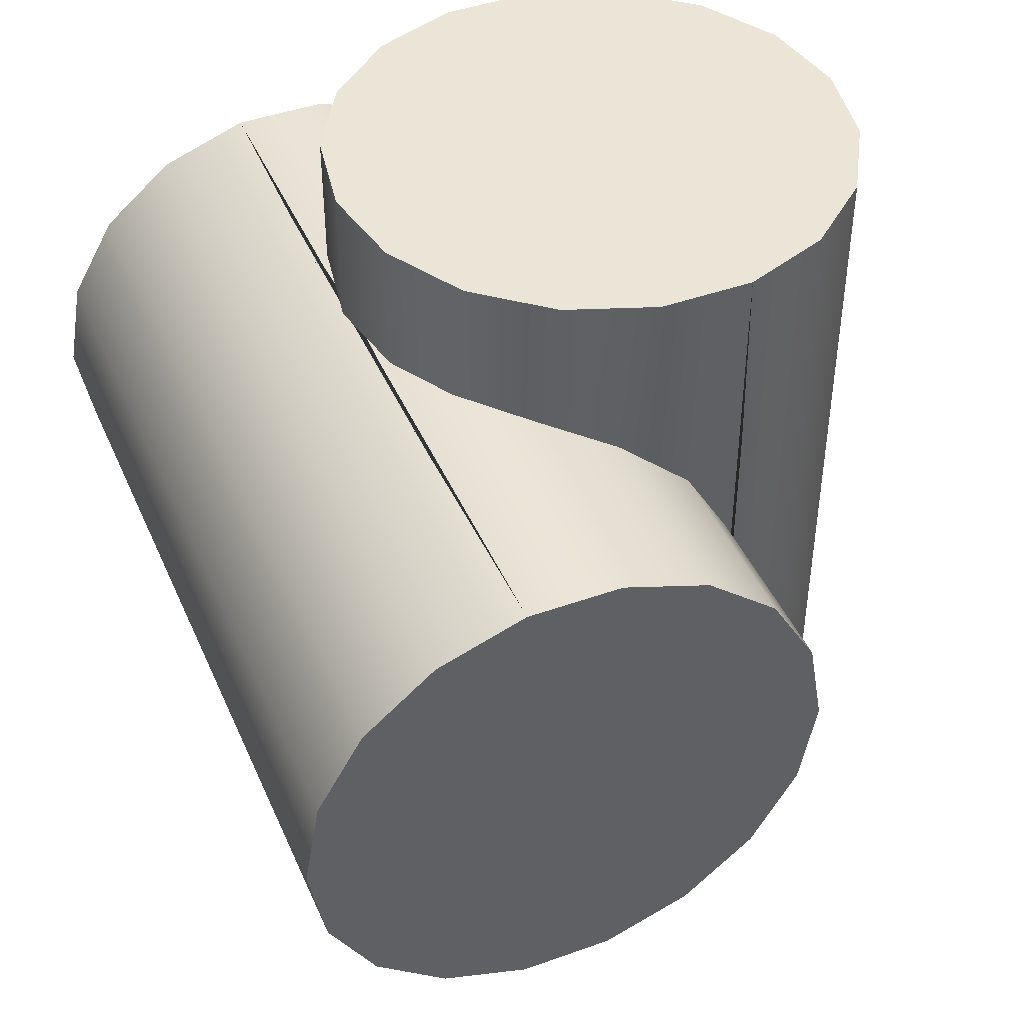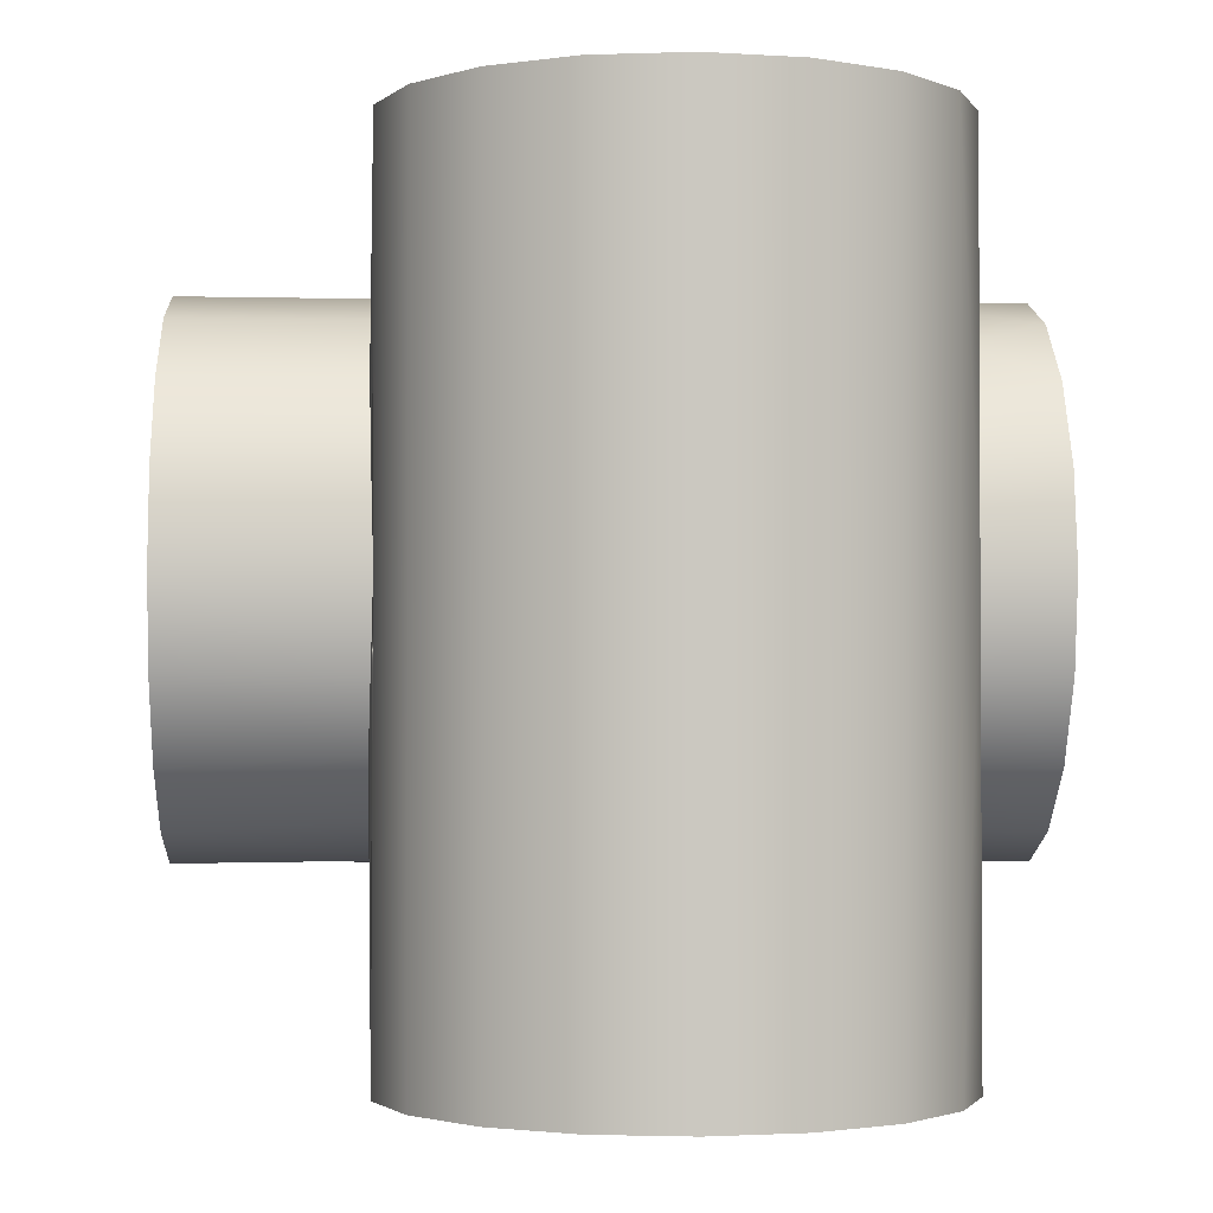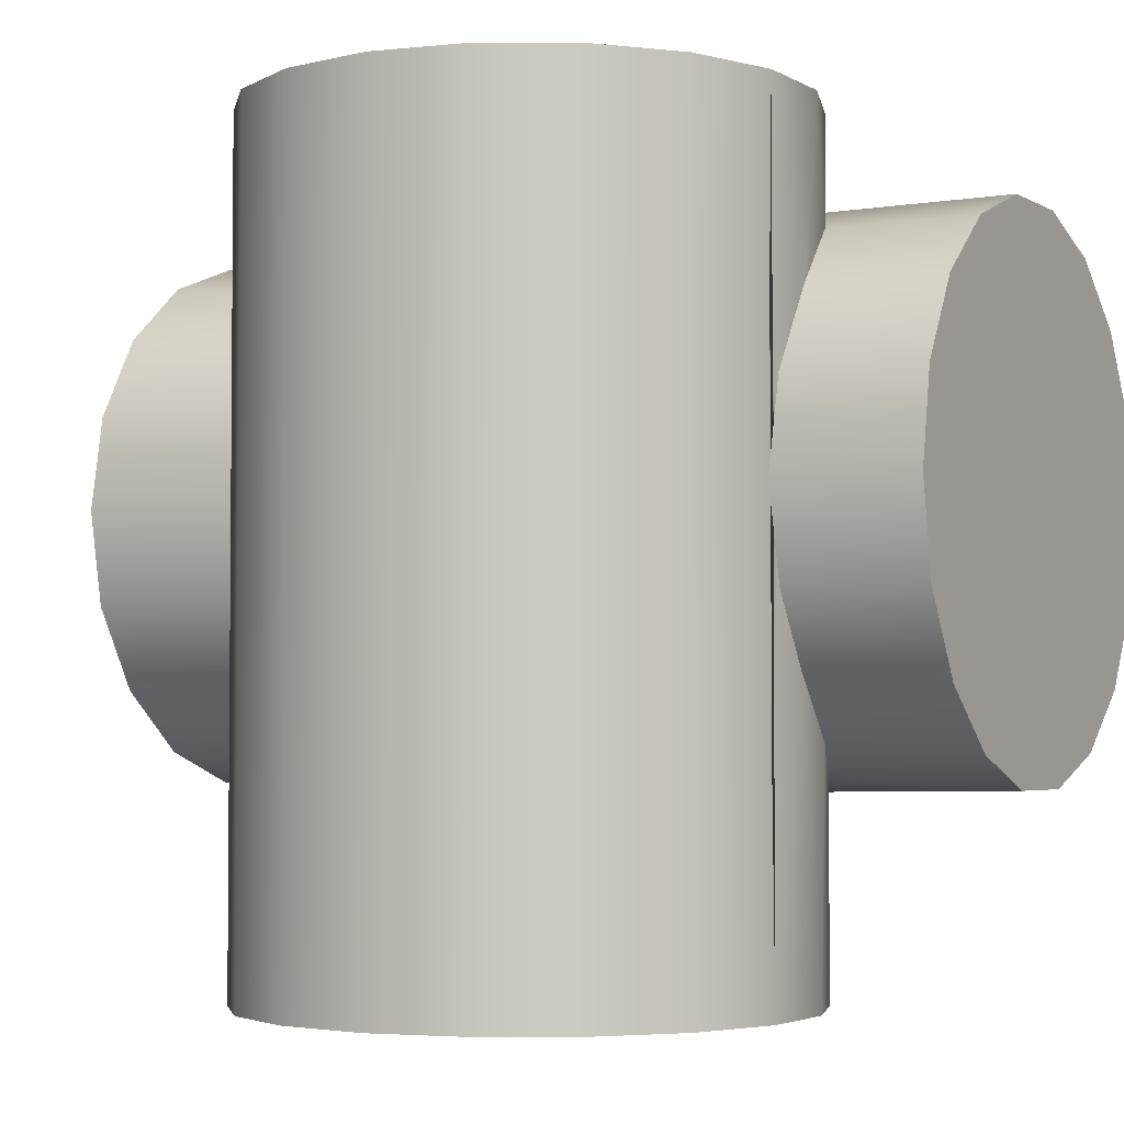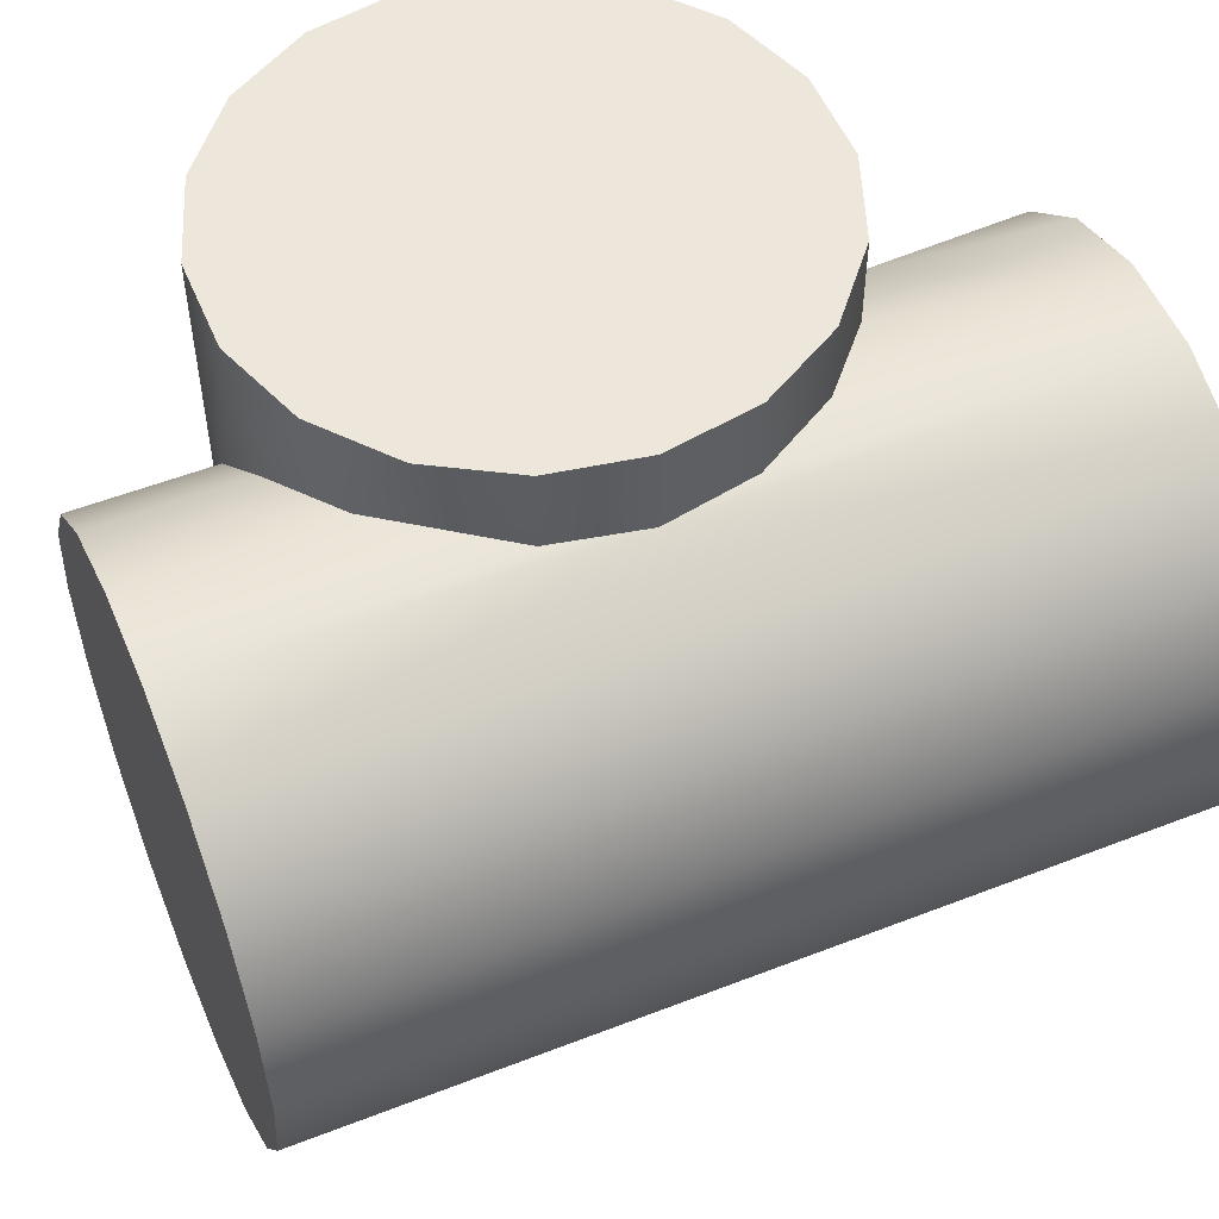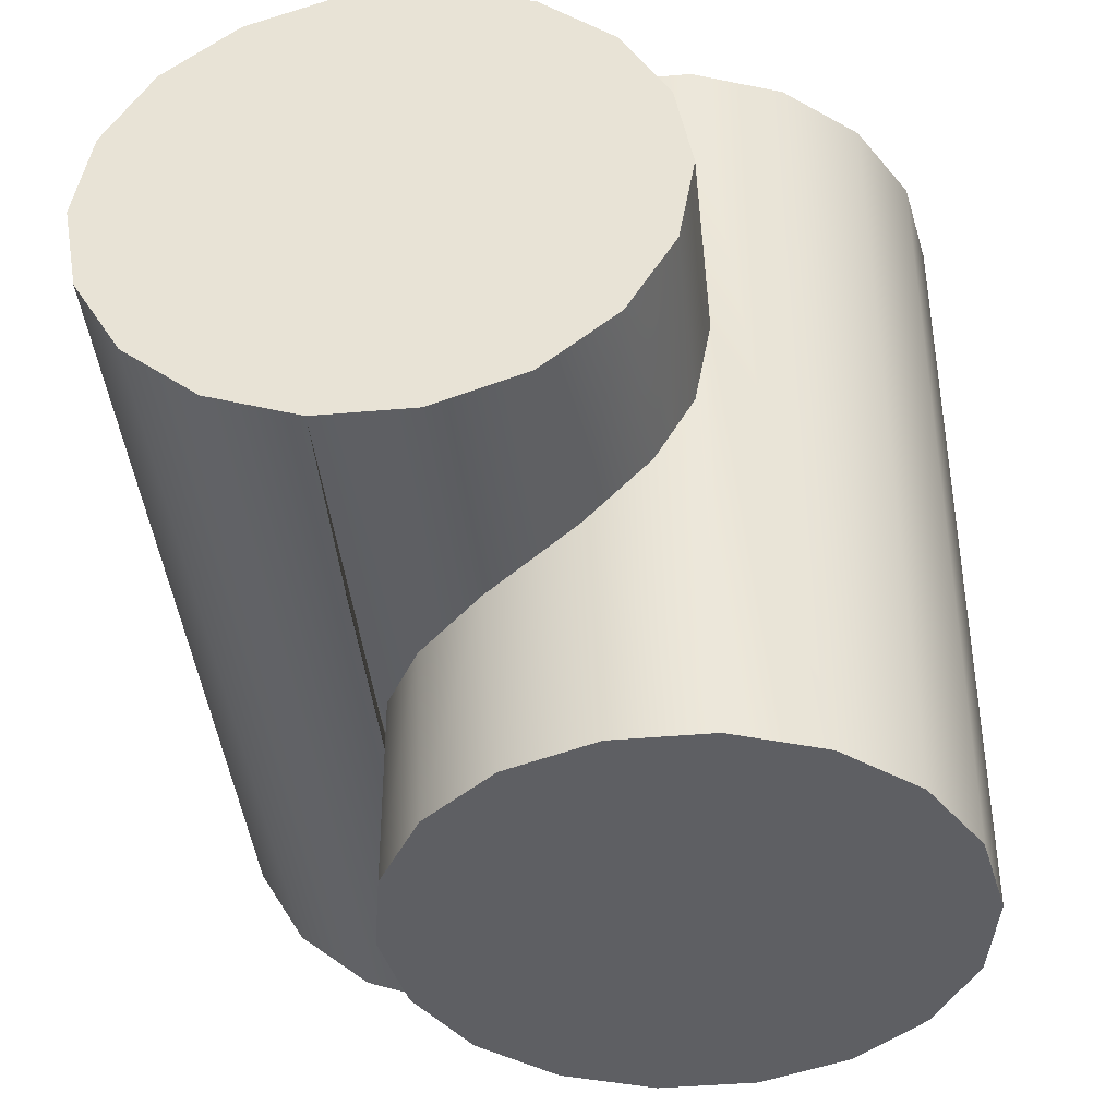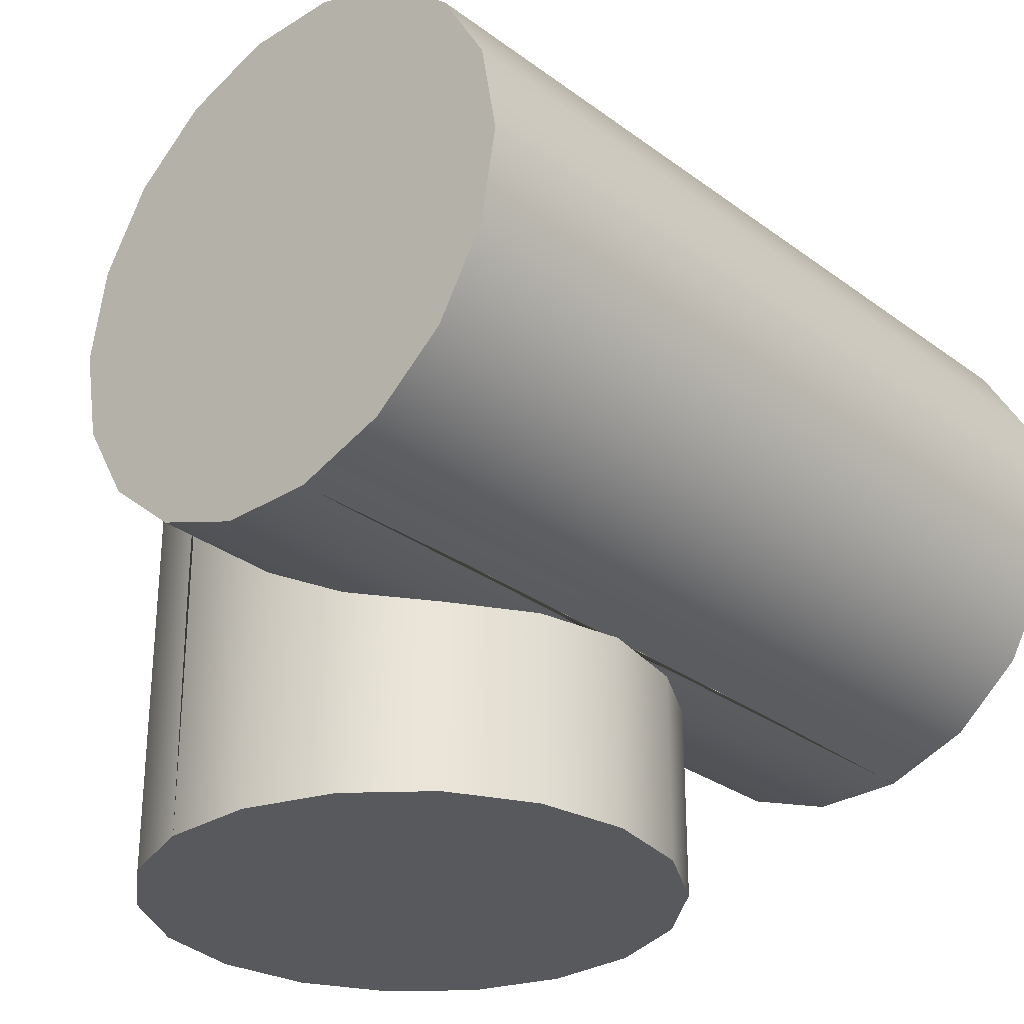
<metadata>
{"format":"obj","ext":"obj","renderer":"f3d","projection":"perspective","resolution":1024,"background":"white","views":[{"elev":44.3,"azim":-22.7,"up":"+Z"},{"elev":-1.9,"azim":86.9,"up":"+Z"},{"elev":-3.4,"azim":-60.5,"up":"+Y"},{"elev":53.3,"azim":67.4,"up":"+Y"},{"elev":-41.2,"azim":-173.9,"up":"+Y"},{"elev":-29.4,"azim":42.6,"up":"+Y"}]}
</metadata>
<code>
v  25 37.3 43.3
v  11.79 43.72 48.59
v  8.682 0 49.24
v  25 0 43.3
v  38.3 150 32.14
v  31.32 134.2 38.92
v  46.98 134.5 17.1
v  25 150 43.3
v  8.682 150 49.24
v  15 128.3 47.7
v  1.698 117.1 49.97
v  -8.682 0 49.24
v  -0 55 50
v  -6.985 67.9 49.51
v  -10 85 48.99
v  -8.682 150 49.24
v  -6.985 102.1 49.51
v  38.3 35.03 32.14
v  38.3 0 32.14
v  46.98 35.49 17.1
v  46.98 0 17.1
v  50 36.01 0
v  50 0 0
v  46.98 0 -17.1
v  46.98 35.49 -17.1
v  38.3 0 -32.14
v  40 35 -30
v  25 0 -43.3
v  28.22 36.41 -41.27
v  11.78 43.73 -48.59
v  8.682 0 -49.24
v  -8.682 0 -49.24
v  -6.985 67.9 -49.51
v  -0 55 -50
v  8.682 150 -49.24
v  8.677 123.9 -49.21
v  -5.322 106.1 -49.72
v  -8.682 150 -49.24
v  -10 85 -48.99
v  38.3 135 -32.14
v  25 132.7 -43.3
v  25 150 -43.3
v  38.3 150 -32.14
v  46.98 150 -17.1
v  46.98 134.5 -17.1
v  50 150 0
v  50 134 0
v  46.98 150 17.1
v  -25 150 43.3
v  -25 0 43.3
v  -38.3 150 32.14
v  -38.3 0 32.14
v  -46.98 150 17.1
v  -46.98 0 17.1
v  -50 150 0
v  -50 0 0
v  -46.98 150 -17.1
v  -46.98 0 -17.1
v  -38.3 150 -32.14
v  -38.3 0 -32.14
v  -25 150 -43.3
v  -25 0 -43.3
v  -0 150 0
v  -0 0 0
v  31.32 134.2 -85
v  48.68 134.2 -85
v  65 128.3 -85
v  48.68 134.2 75
v  65 128.3 75
v  15 128.3 -85
v  1.698 117.1 -85
v  -6.985 102.1 -85
v  -10 85 -85
v  -6.985 67.9 -85
v  1.698 52.86 -85
v  15 41.7 -85
v  31.32 35.76 -85
v  48.68 35.76 -85
v  31.32 35.76 75
v  48.68 35.76 75
v  15 41.7 75
v  1.698 52.86 75
v  -6.985 67.9 75
v  -10 85 75
v  -6.985 102.1 75
v  1.698 117.1 75
v  15 128.3 75
v  31.32 134.2 75
v  78.3 117.1 75
v  78.3 117.1 -85
v  86.98 102.1 75
v  86.98 102.1 -85
v  90 85 75
v  90 85 -85
v  86.98 67.9 75
v  86.98 67.9 -85
v  78.3 52.86 75
v  78.3 52.86 -85
v  65 41.7 75
v  65 41.7 -85
v  40 85 75
v  40 85 -85
g jm2_s
f 1 2 3 4
f 5 6 7
f 5 8 6
f 8 9 10 6
f 9 11 10
f 12 13 14 15
f 16 12 15 17
f 16 17 11 9
f 13 12 3 2
f 18 1 4 19
f 20 18 19 21
f 22 20 21 23
f 23 24 25 22
f 24 26 27 25
f 26 28 29 27
f 30 29 28 31
f 32 33 34 30
f 32 30 31
f 35 36 37 38
f 37 39 38
f 40 41 42 43
f 41 36 35 42
f 43 44 45 40
f 44 46 47 45
f 48 7 47 46
f 5 7 48
f 49 50 12 16
f 51 52 50 49
f 53 54 52 51
f 55 56 54 53
f 57 58 56 55
f 59 60 58 57
f 61 62 60 59
f 62 61 38 39
f 39 33 32 62
f 48 46 63
f 63 5 48
f 9 8 63
f 63 8 5
f 63 16 9
f 51 49 63
f 63 49 16
f 53 63 55
f 63 53 51
f 57 55 63
f 59 63 61
f 63 59 57
f 38 61 63
f 35 63 42
f 63 35 38
f 43 42 63
f 46 44 63
f 63 44 43
f 24 23 64
f 64 23 21
f 28 26 64
f 64 26 24
f 64 31 28
f 62 32 64
f 64 32 31
f 64 60 62
f 56 58 64
f 64 58 60
f 54 56 64
f 50 52 64
f 64 52 54
f 12 50 64
f 3 12 64
f 19 4 64
f 64 4 3
f 64 21 19
f 41 40 65
f 66 45 47 67
f 47 7 68 69
f 47 69 67
f 40 45 66 65
f 36 41 65 70
f 71 36 70
f 37 36 71 72
f 39 37 72 73
f 39 73 74 33
f 74 75 34 33
f 75 76 30 34
f 76 77 29 30
f 77 78 27 29
f 78 22 25 27
f 1 18 79
f 79 18 80
f 20 22 80 18
f 81 2 1 79
f 81 82 13 2
f 14 13 82 83
f 84 15 14 83
f 17 15 84 85
f 85 86 11 17
f 86 87 10 11
f 6 10 87 88
f 7 6 88 68
f 89 90 67 69
f 91 92 90 89
f 93 94 92 91
f 95 96 94 93
f 97 98 96 95
f 99 100 98 97
f 100 99 80 78
f 80 22 78
f 69 68 101
f 101 68 88
f 89 69 101
f 93 91 101
f 101 91 89
f 95 101 97
f 101 95 93
f 99 97 101
f 80 99 101
f 81 79 101
f 101 79 80
f 101 82 81
f 84 83 101
f 101 83 82
f 85 84 101
f 87 86 101
f 101 86 85
f 88 87 101
f 70 65 102
f 102 65 66
f 71 70 102
f 102 72 71
f 74 73 102
f 102 73 72
f 76 75 102
f 102 75 74
f 77 76 102
f 78 77 102
f 98 100 102
f 102 100 78
f 102 94 96 98
f 92 94 102
f 90 92 102
f 66 67 102
f 102 67 90

</code>
